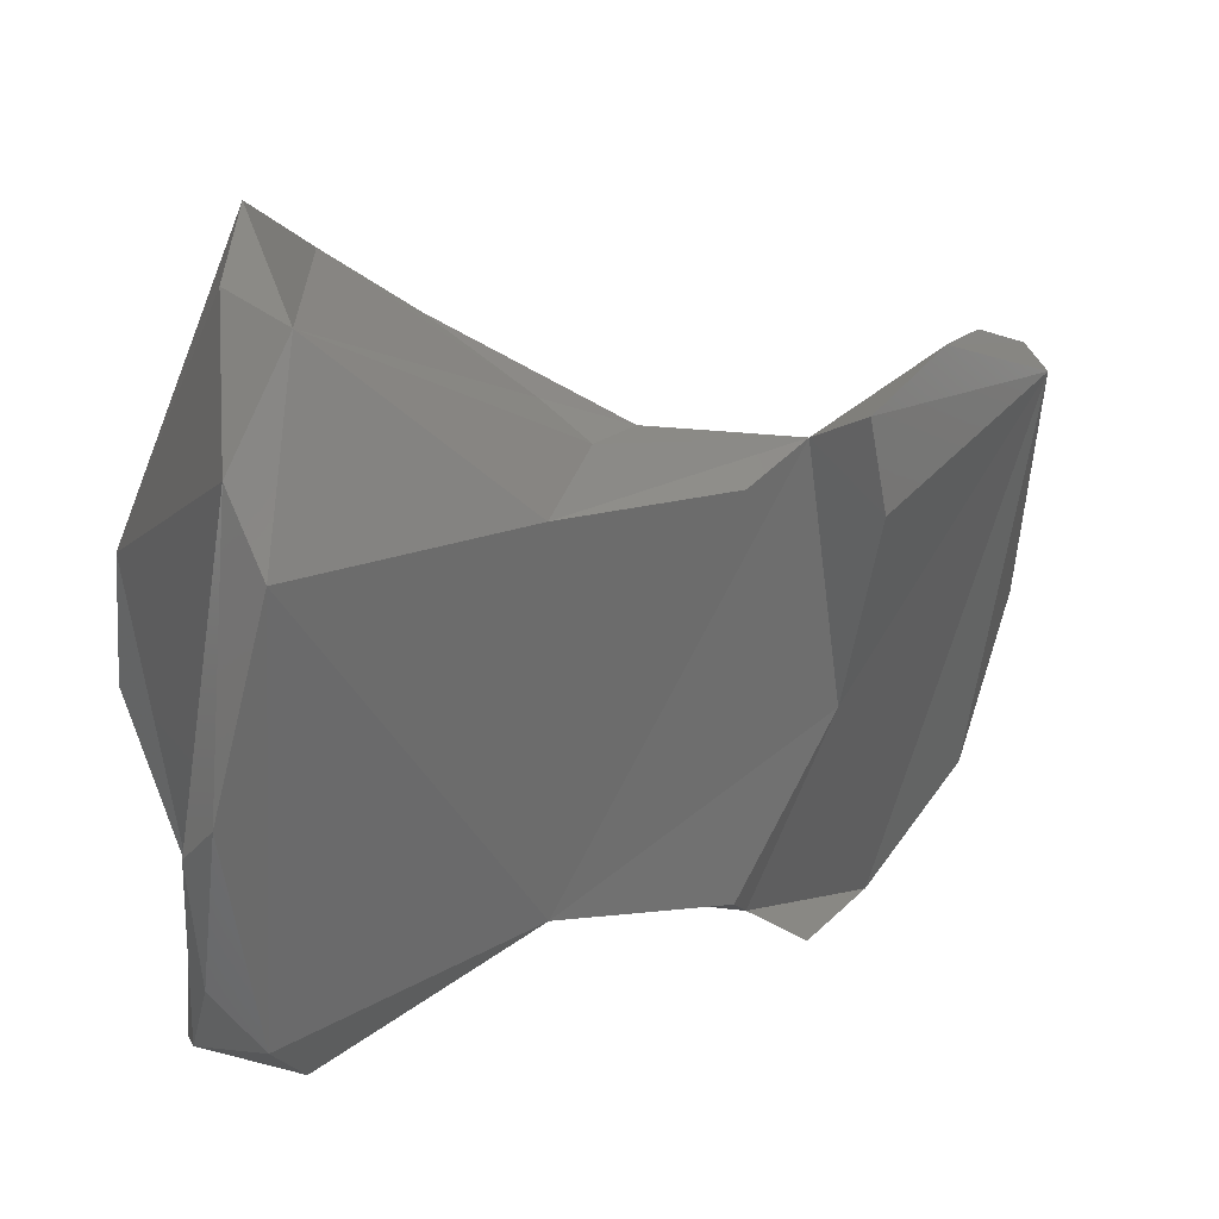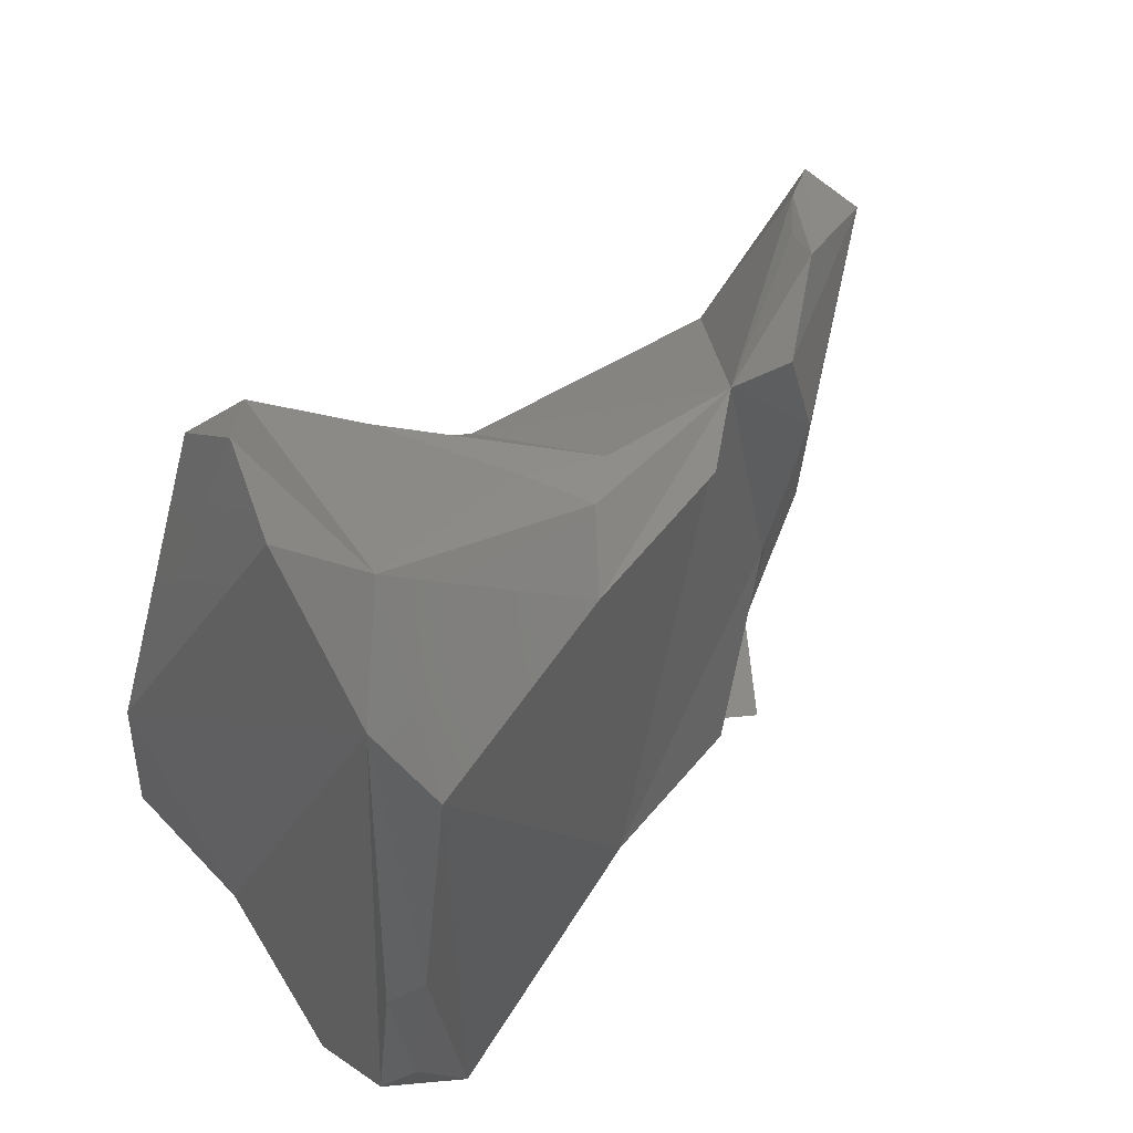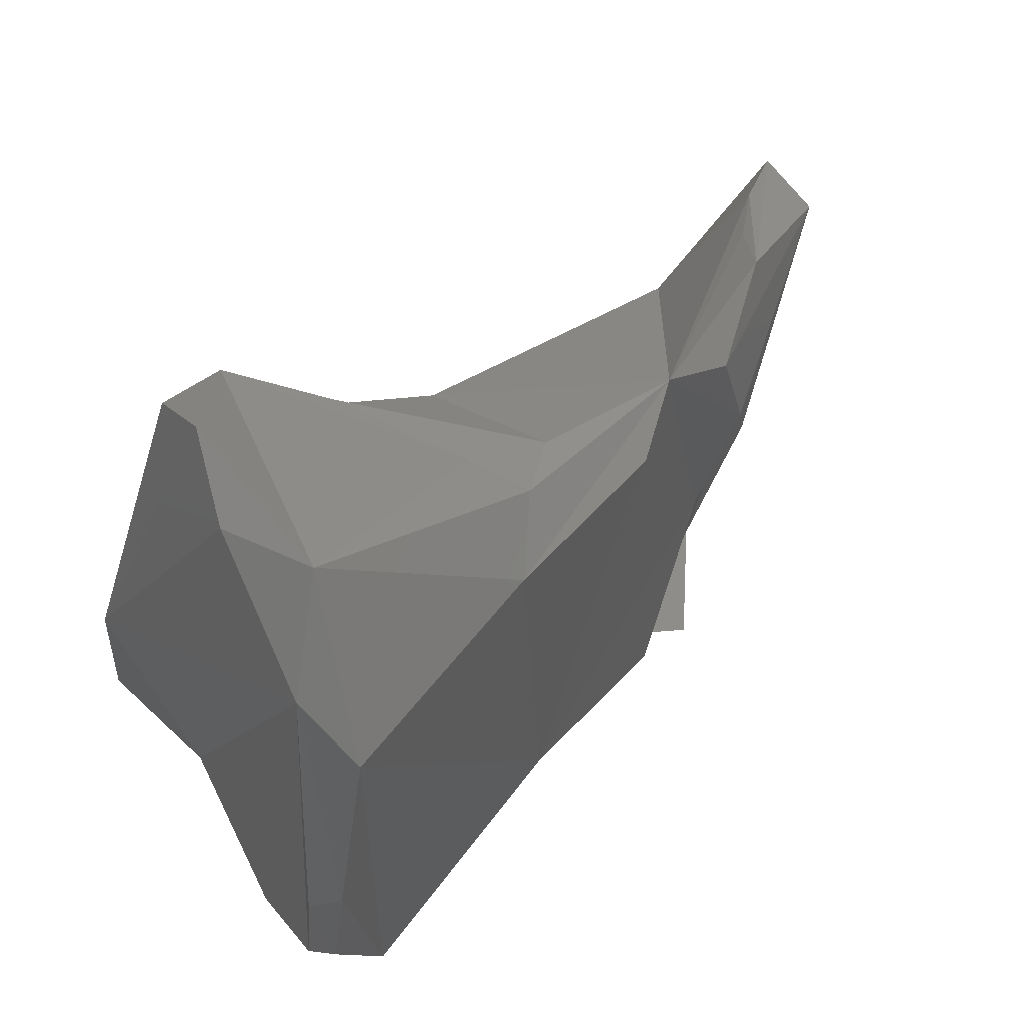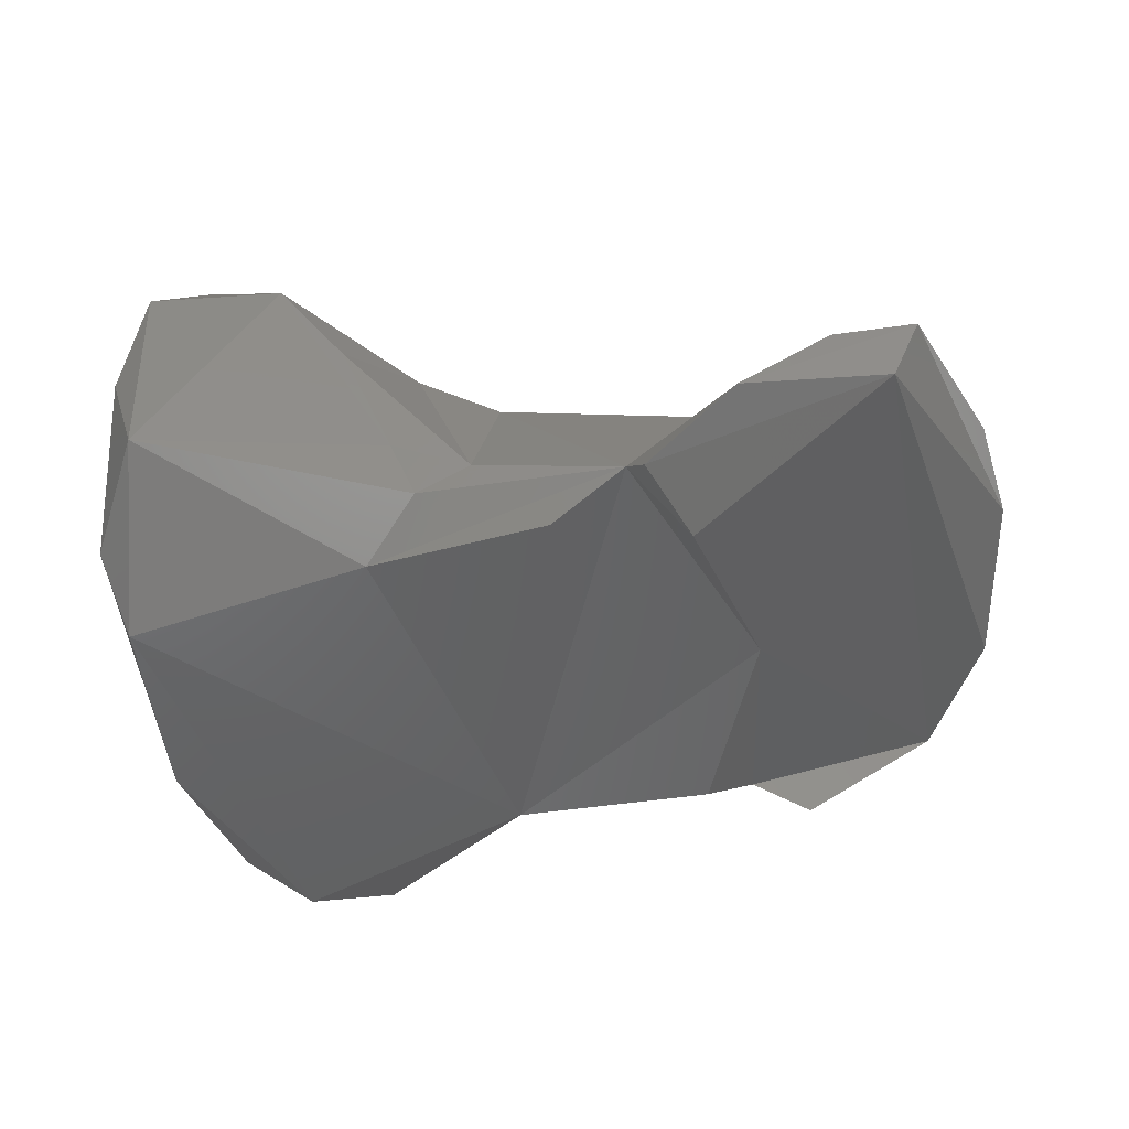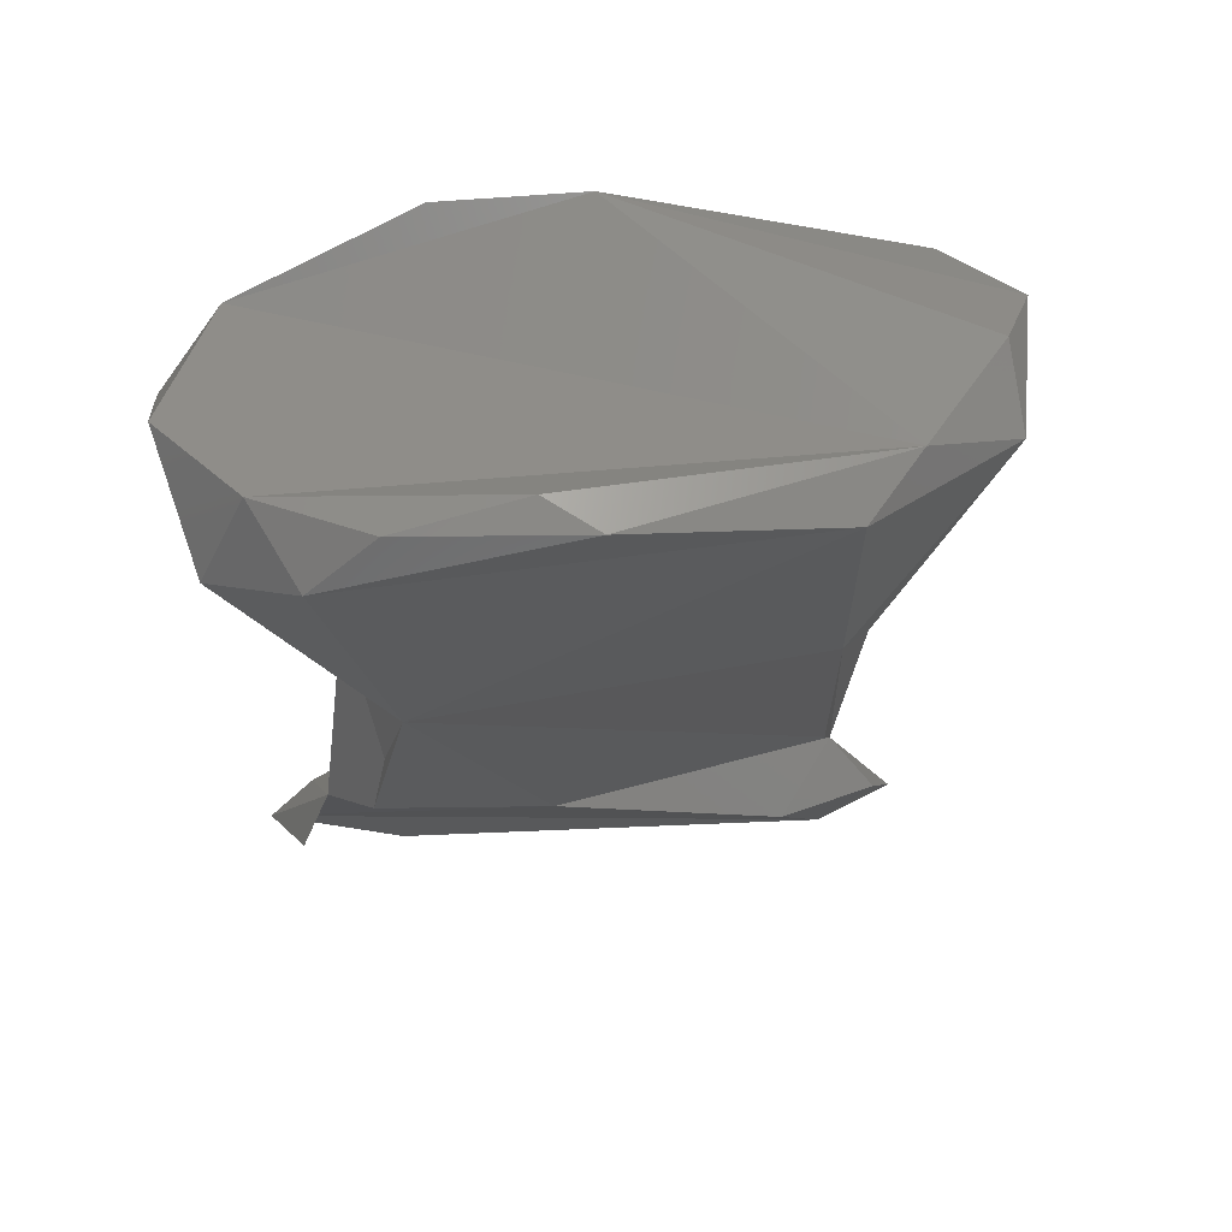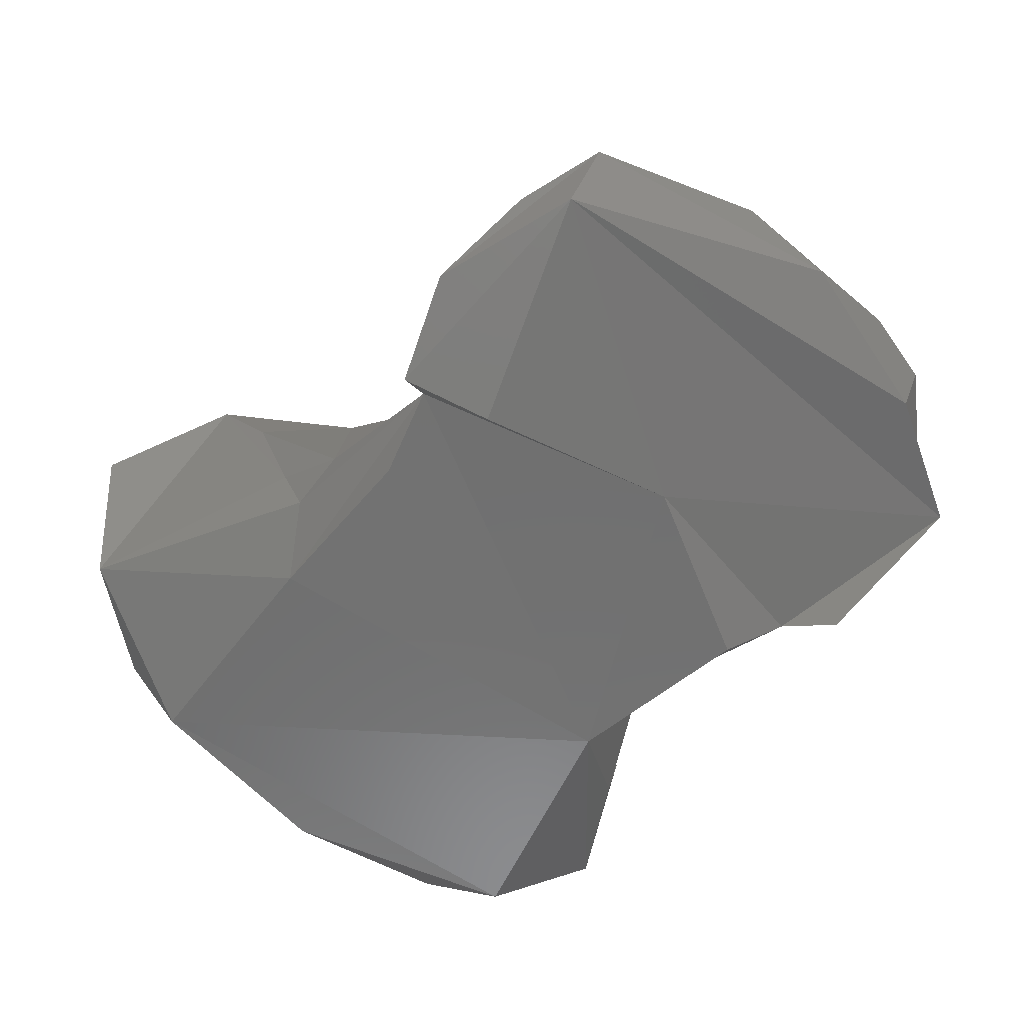
<metadata>
{"format":"stl","ext":"stl","renderer":"f3d","projection":"perspective","resolution":1024,"background":"white","views":[{"elev":40.3,"azim":-23.4,"up":"+Z"},{"elev":60.2,"azim":-50.6,"up":"+Z"},{"elev":67.3,"azim":-44.8,"up":"+Z"},{"elev":-37.8,"azim":25.5,"up":"+Y"},{"elev":-32.1,"azim":-80.5,"up":"+Y"},{"elev":-48.8,"azim":62.2,"up":"+Y"}]}
</metadata>
<code>
# stl→obj: 54 verts, 104 faces
v 0.06586 -0.004236 -0.01005
v 0.06707 -0.004452 -0.01037
v 0.06574 -0.003046 -0.01078
v 0.0651 -0.002702 -0.01048
v 0.06544 -0.004479 -0.009917
v 0.06482 -0.002936 -0.009665
v 0.06525 -0.003989 -0.009812
v 0.06813 -0.00341 -0.01157
v 0.06882 -0.003714 -0.01041
v 0.06493 -0.004929 -0.01008
v 0.06642 -0.004817 -0.01036
v 0.06843 -0.003988 -0.01025
v 0.06736 -0.004774 -0.01006
v 0.06818 -0.004331 -0.009973
v 0.0647 -0.005371 -0.01332
v 0.06744 -0.004954 -0.01082
v 0.06727 -0.004782 -0.01268
v 0.06738 -0.003035 -0.01243
v 0.06422 -0.002198 -0.0109
v 0.06431 -0.002233 -0.009425
v 0.06354 -0.004199 -0.00865
v 0.0694 -0.003443 -0.01086
v 0.06948 -0.003392 -0.01236
v 0.06295 -0.005213 -0.009757
v 0.06922 -0.00407 -0.01067
v 0.06252 -0.005634 -0.01346
v 0.06288 -0.005211 -0.01431
v 0.06625 -0.005224 -0.01393
v 0.06559 -0.005159 -0.01368
v 0.06376 -0.004909 -0.01409
v 0.06486 -0.004315 -0.01388
v 0.06791 -0.004311 -0.0153
v 0.0665 -0.004927 -0.01439
v 0.06557 -0.003244 -0.01338
v 0.06347 -0.002854 -0.01395
v 0.06878 -0.003622 -0.01453
v 0.06807 -0.003899 -0.01501
v 0.06906 -0.003474 -0.01396
v 0.06247 -0.002377 -0.01274
v 0.0626 -0.002334 -0.01153
v 0.06375 -0.002244 -0.009166
v 0.06366 -0.002846 -0.008526
v 0.06328 -0.00349 -0.008703
v 0.06288 -0.004651 -0.009324
v 0.06938 -0.00369 -0.01311
v 0.06236 -0.005478 -0.0114
v 0.06878 -0.004151 -0.01434
v 0.06212 -0.005073 -0.01379
v 0.06218 -0.005454 -0.01286
v 0.06284 -0.003578 -0.01476
v 0.06224 -0.004277 -0.01456
v 0.06693 -0.005149 -0.01469
v 0.06269 -0.002925 -0.01429
v 0.06219 -0.005229 -0.01182
f 1 2 3
f 3 4 1
f 1 5 2
f 4 6 1
f 1 6 7
f 1 7 5
f 2 8 3
f 2 9 8
f 2 10 11
f 10 2 5
f 12 9 2
f 2 13 14
f 2 14 12
f 11 10 2
f 15 2 10
f 16 13 2
f 16 2 17
f 2 15 17
f 18 3 8
f 3 18 19
f 19 4 3
f 20 6 4
f 19 20 4
f 21 5 7
f 10 5 21
f 20 7 6
f 7 20 21
f 8 22 23
f 8 9 22
f 8 23 18
f 9 12 14
f 14 22 9
f 10 24 15
f 21 24 10
f 13 25 14
f 16 25 13
f 14 25 22
f 26 27 15
f 26 15 24
f 28 15 29
f 28 17 15
f 15 30 31
f 30 15 27
f 31 29 15
f 25 16 17
f 25 17 32
f 32 17 33
f 33 17 28
f 34 18 33
f 35 19 18
f 18 34 35
f 18 36 37
f 18 38 36
f 38 18 23
f 33 18 37
f 35 39 19
f 19 39 40
f 20 19 40
f 20 41 42
f 21 20 42
f 40 41 20
f 43 21 42
f 21 44 24
f 21 43 44
f 45 23 22
f 25 45 22
f 38 23 45
f 44 46 24
f 46 26 24
f 47 45 25
f 47 25 32
f 48 27 26
f 46 49 26
f 49 48 26
f 50 30 27
f 50 27 51
f 48 51 27
f 28 29 33
f 29 31 33
f 30 50 35
f 30 35 31
f 34 33 31
f 34 31 35
f 32 33 37
f 33 52 32
f 33 32 52
f 37 47 32
f 39 35 53
f 35 50 53
f 47 37 36
f 36 38 45
f 47 36 45
f 40 39 53
f 42 40 43
f 42 41 40
f 44 40 53
f 44 43 40
f 48 44 53
f 46 44 54
f 44 48 54
f 54 49 46
f 51 48 53
f 49 54 48
f 51 53 50

</code>
